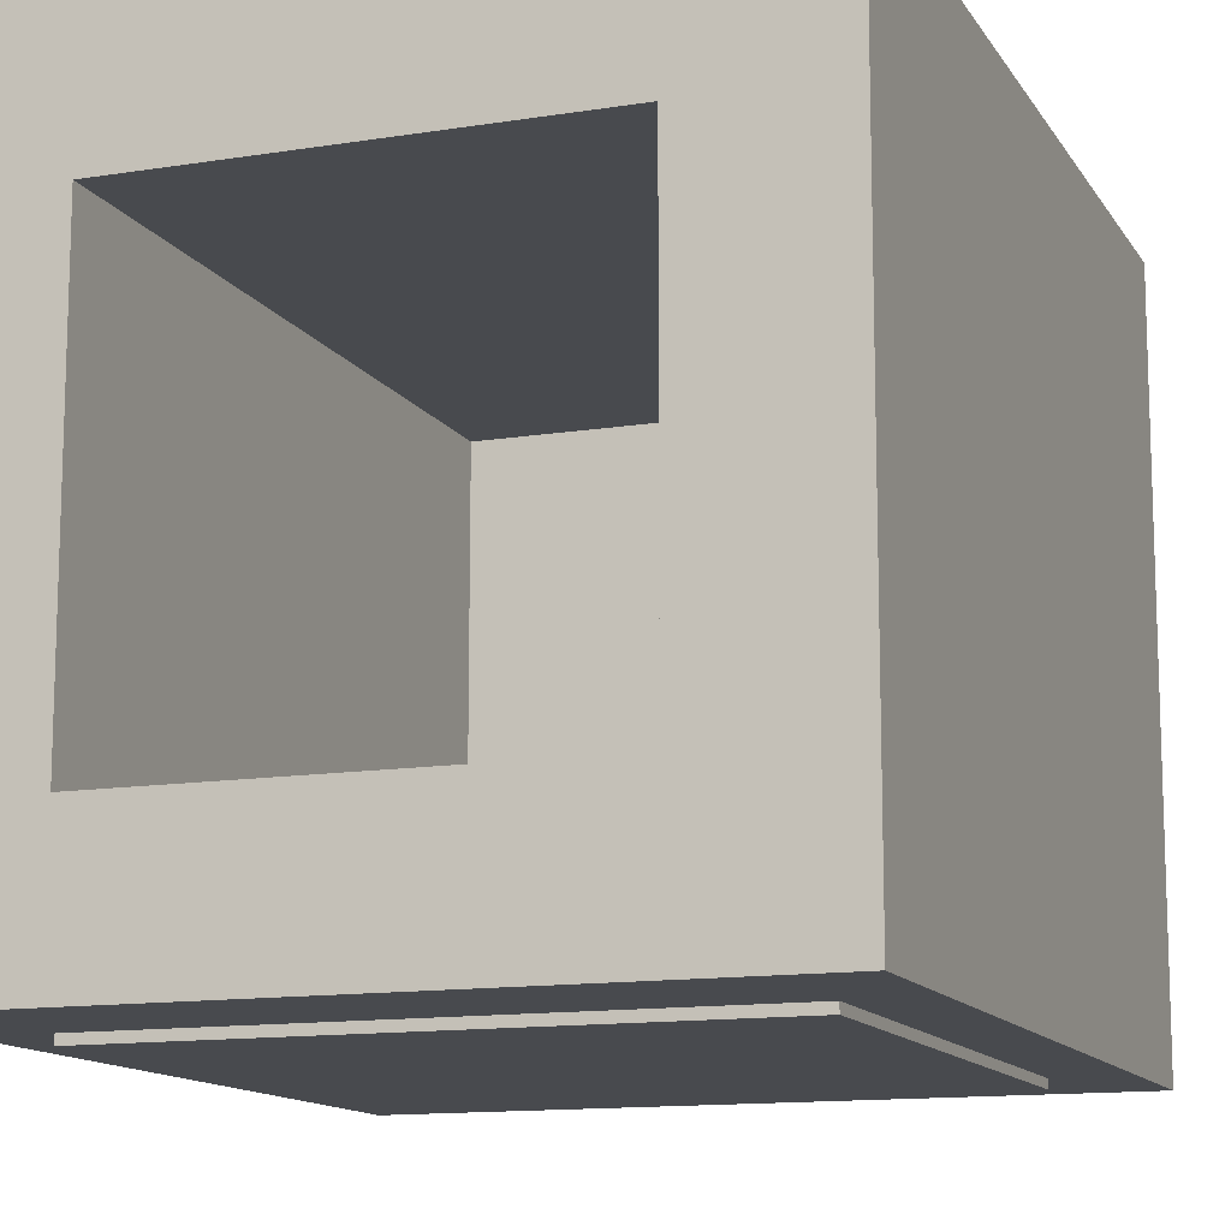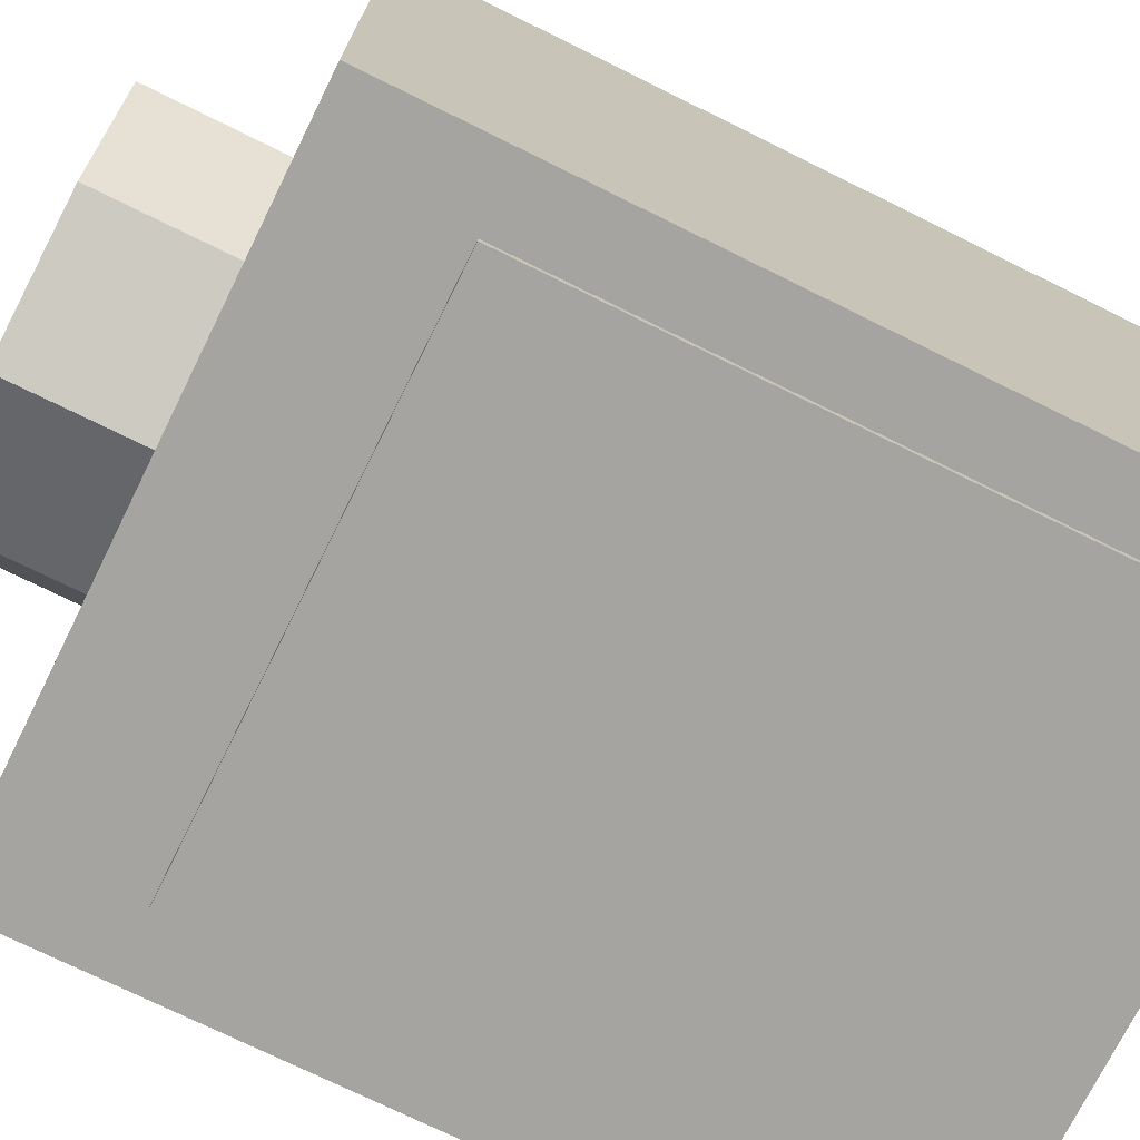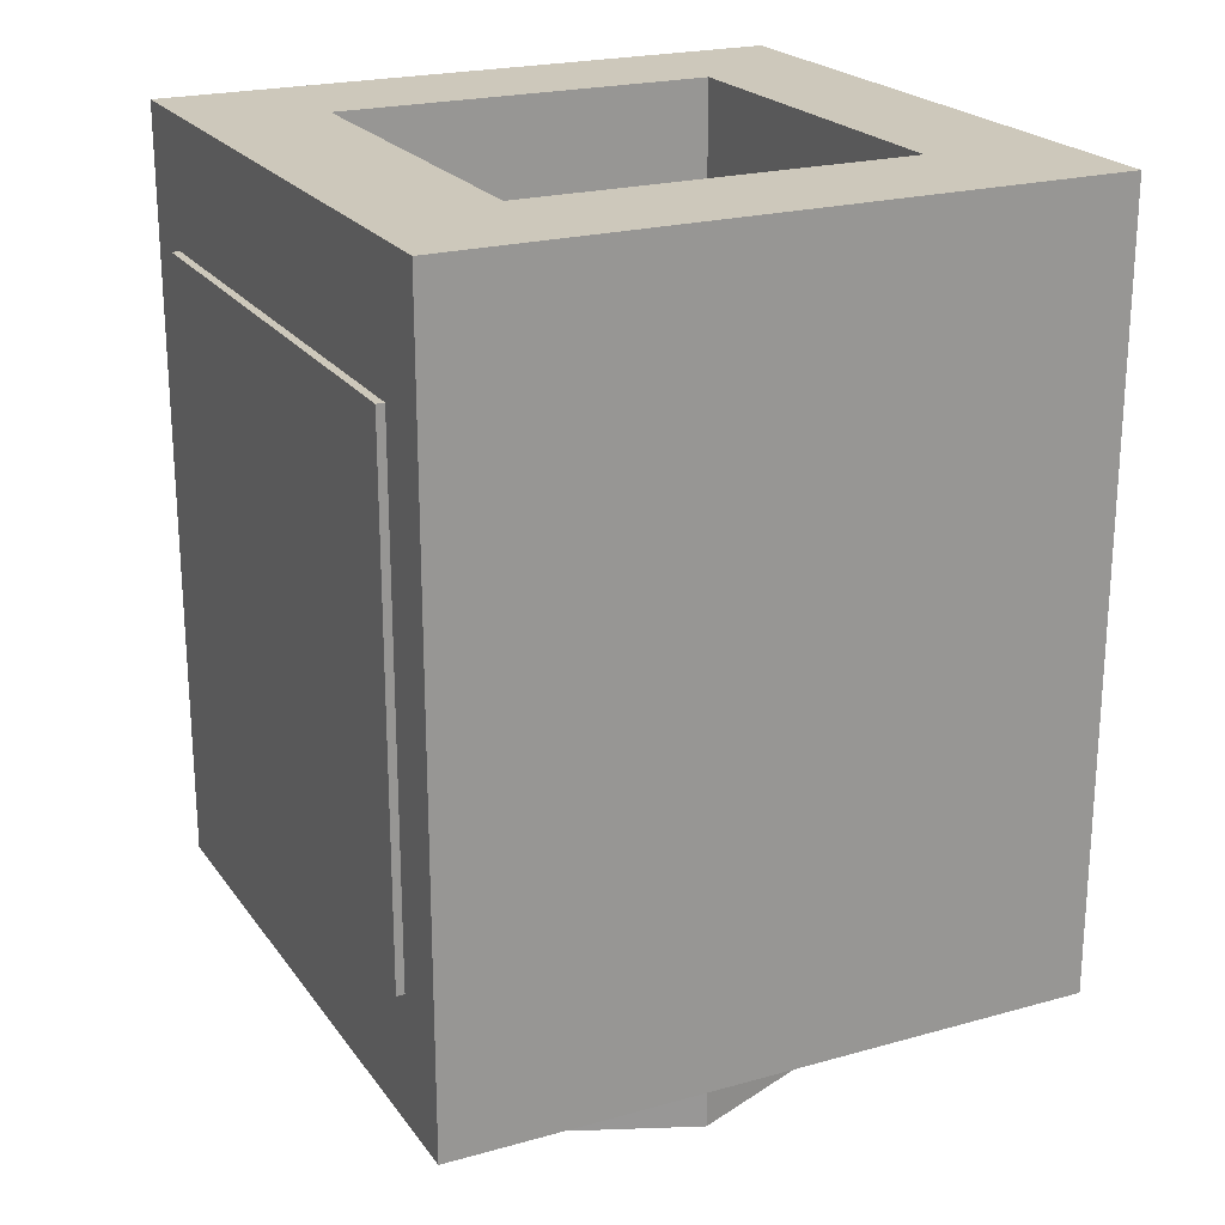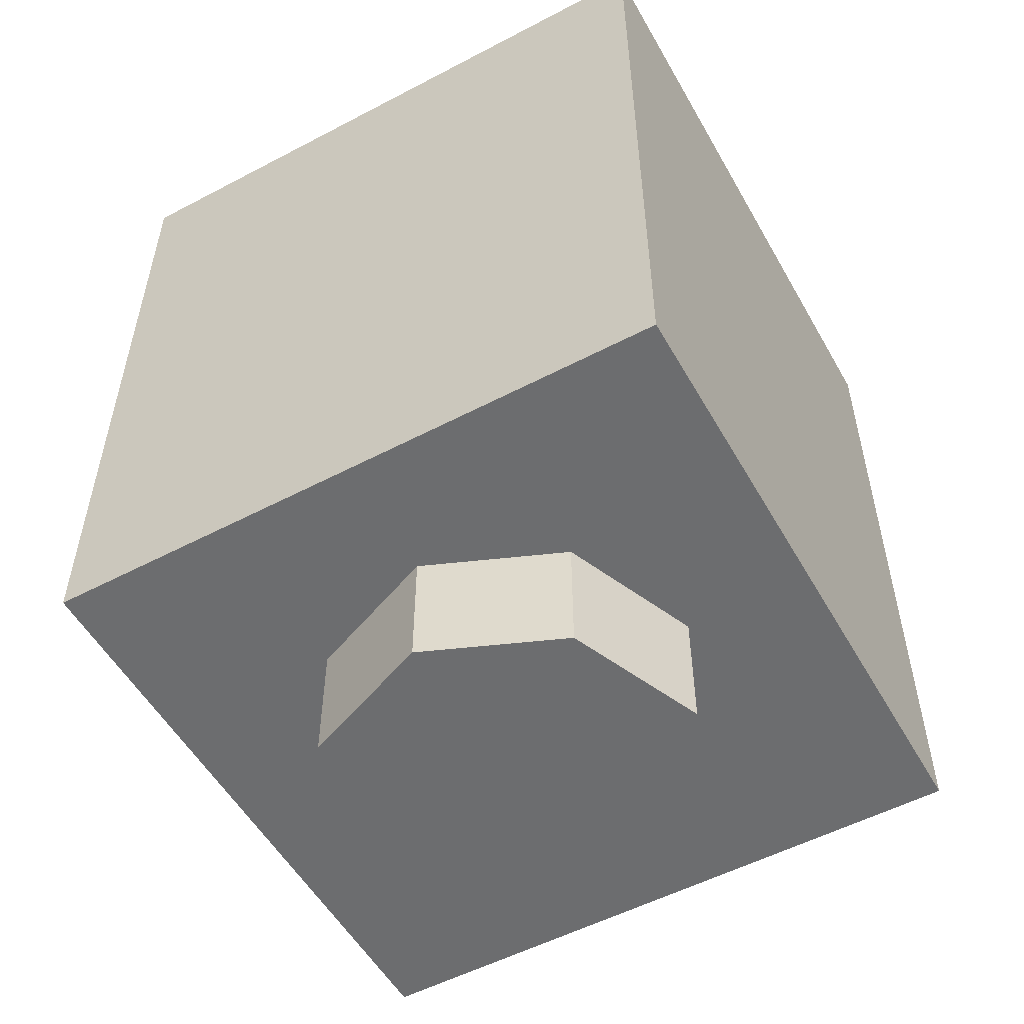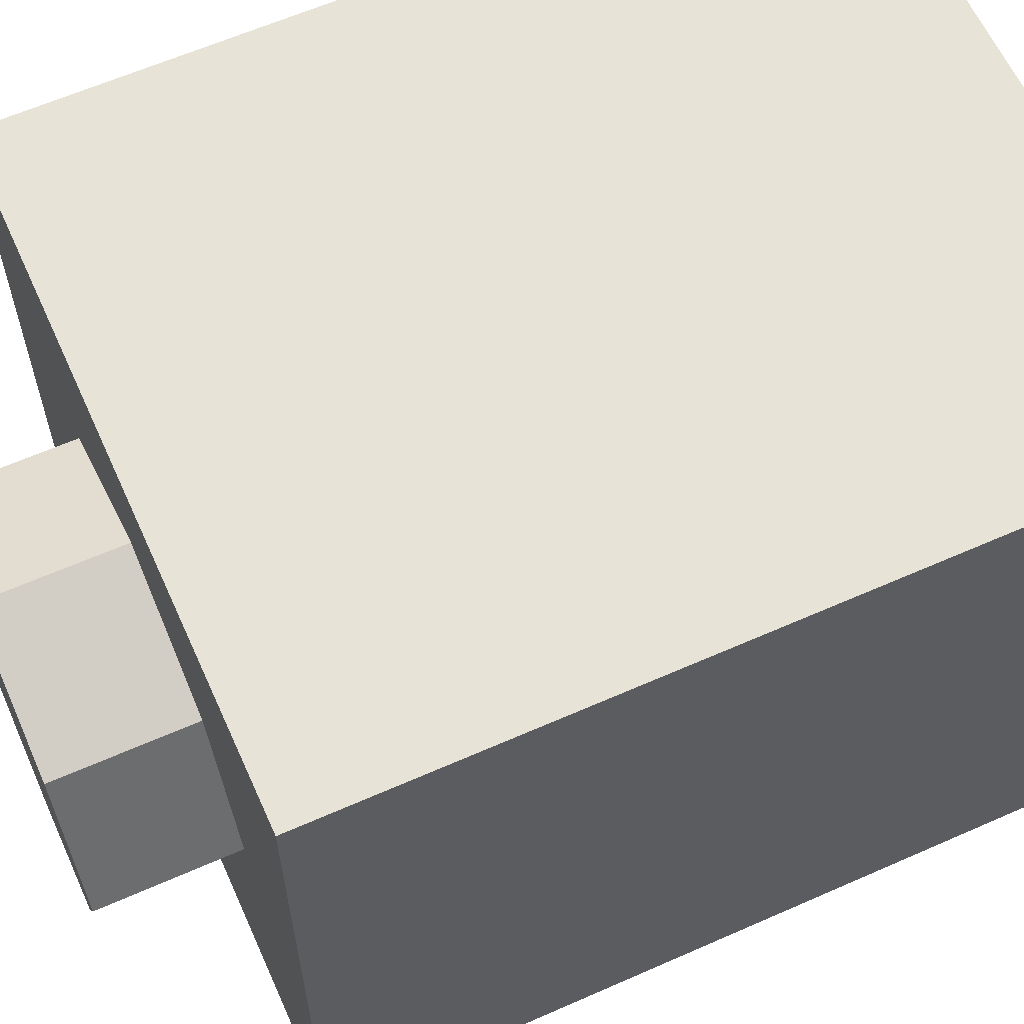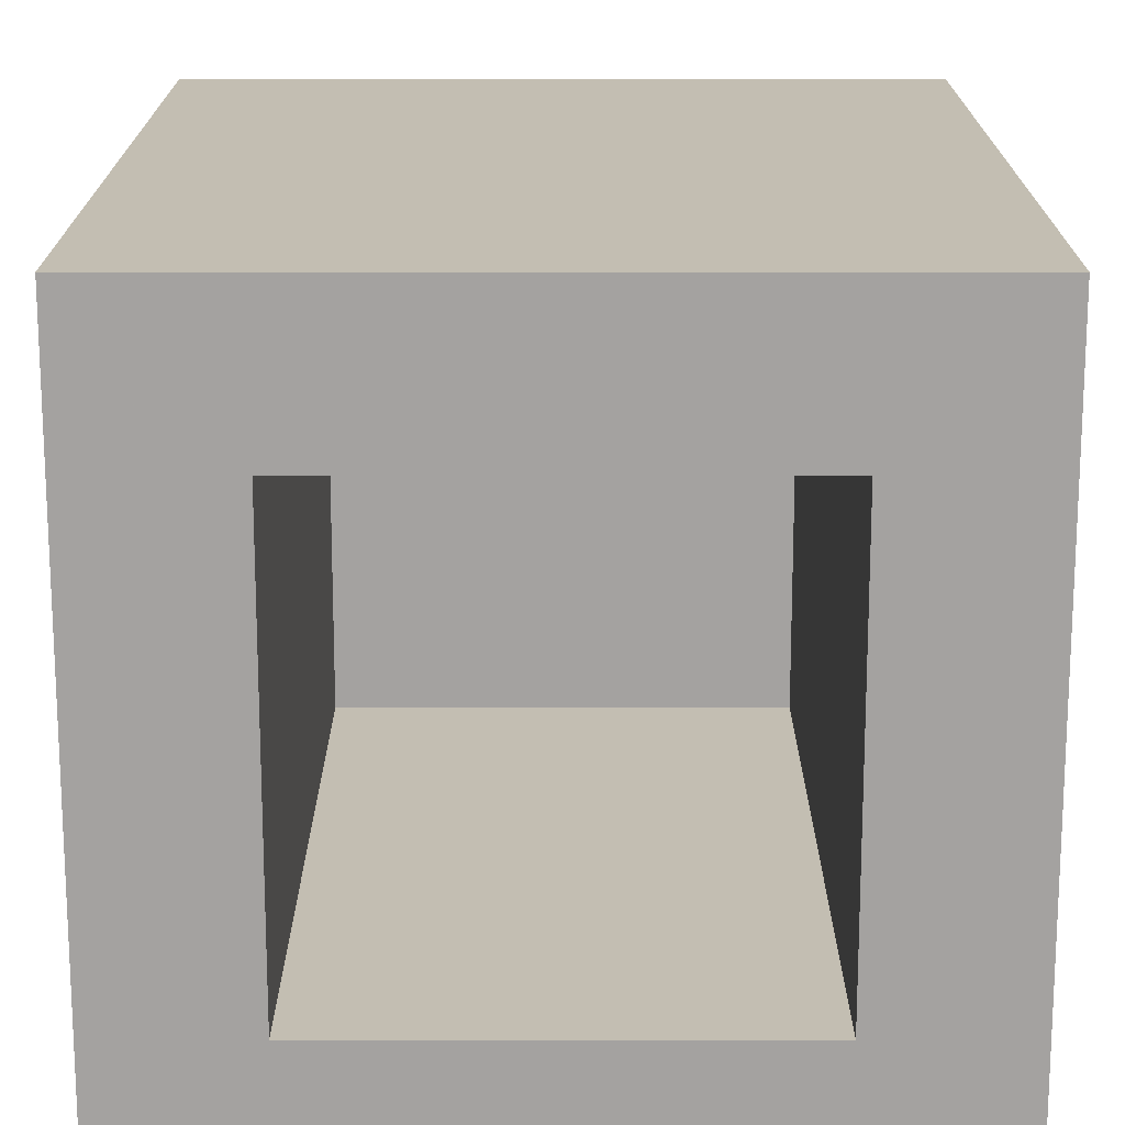
<metadata>
{"format":"obj","ext":"obj","renderer":"f3d","projection":"perspective","resolution":1024,"background":"white","views":[{"elev":-12.8,"azim":-159.7,"up":"+Z"},{"elev":-73.5,"azim":63.7,"up":"+Z"},{"elev":22.0,"azim":-116.0,"up":"+Y"},{"elev":-53.9,"azim":-60.8,"up":"+Y"},{"elev":61.9,"azim":65.8,"up":"+Z"},{"elev":17.3,"azim":180.0,"up":"+Z"}]}
</metadata>
<code>
v 0.2121 0 -0.2121
v 0 0 -0.3
v 0 -0.2 -0.3
v 0.2121 -0.2 -0.2121
v 0.3 0 0
v 0.2121 0 -0.2121
v 0.2121 -0.2 -0.2121
v 0.3 -0.2 0
v 0.2121 0 0.2121
v 0.3 0 0
v 0.3 -0.2 0
v 0.2121 -0.2 0.2121
v 0 0 0.3
v 0.2121 0 0.2121
v 0.2121 -0.2 0.2121
v 0 -0.2 0.3
v -0.2121 0 0.2121
v 0 0 0.3
v 0 -0.2 0.3
v -0.2121 -0.2 0.2121
v -0.3 0 0
v -0.2121 0 0.2121
v -0.2121 -0.2 0.2121
v -0.3 -0.2 0
v -0.2121 0 -0.2121
v -0.3 0 0
v -0.3 -0.2 0
v -0.2121 -0.2 -0.2121
v 0 0 -0.3
v -0.2121 0 -0.2121
v -0.2121 -0.2 -0.2121
v 0 -0.2 -0.3
v 0 -0.2 0
v 0 -0.2 -0.3
v 0.2121 -0.2 -0.2121
v 0 -0.2 0
v 0.2121 -0.2 -0.2121
v 0.3 -0.2 0
v 0 -0.2 0
v 0.3 -0.2 0
v 0.2121 -0.2 0.2121
v 0 -0.2 0
v 0.2121 -0.2 0.2121
v 0 -0.2 0.3
v 0 -0.2 0
v 0 -0.2 0.3
v -0.2121 -0.2 0.2121
v 0 -0.2 0
v -0.2121 -0.2 0.2121
v -0.3 -0.2 0
v 0 -0.2 0
v -0.3 -0.2 0
v -0.2121 -0.2 -0.2121
v 0 -0.2 0
v -0.2121 -0.2 -0.2121
v 0 -0.2 -0.3
v -0.5 0 0.5
v -0.5 0 -0.5
v 0.5 0 -0.5
v 0.5 0 0.5
v -0.5 0 0.5
v 0.5 0 0.5
v 0.5 1.2 0.5
v -0.5 1.2 0.5
v 0.5 0 0.5
v 0.5 0 -0.5
v 0.5 1.2 -0.5
v 0.5 1.2 0.5
v -0.5 0 -0.5
v -0.5 0 0.5
v -0.5 1.2 0.5
v -0.5 1.2 -0.5
v 0.3 0.2 0.3
v -0.3 0.2 0.3
v -0.3 0.2 -0.3
v 0.3 0.2 -0.3
v 0.3 0.2 0.3
v 0.3 1.2 0.3
v -0.3 1.2 0.3
v -0.3 0.2 0.3
v 0.3 0.2 -0.3
v 0.3 1.2 -0.3
v 0.3 1.2 0.3
v 0.3 0.2 0.3
v -0.3 0.2 -0.3
v -0.3 1.2 -0.3
v 0.3 1.2 -0.3
v 0.3 0.2 -0.3
v -0.3 0.2 0.3
v -0.3 1.2 0.3
v -0.3 1.2 -0.3
v -0.3 0.2 -0.3
v -0.3 1.2 -0.3
v 0.3 1.2 -0.3
v 0.5 1.2 -0.5
v -0.5 1.2 -0.5
v 0.5 1.2 -0.5
v 0.3 1.2 -0.3
v 0.3 1.2 0.3
v 0.5 1.2 0.5
v 0.3 1.2 0.3
v -0.3 1.2 0.3
v -0.5 1.2 0.5
v 0.5 1.2 0.5
v -0.5 1.2 0.5
v -0.3 1.2 0.3
v -0.3 1.2 -0.3
v -0.5 1.2 -0.5
v -0.5 1.2 -0.5
v 0.5 1.2 -0.5
v 0.5 0 -0.5
v -0.5 0 -0.5
v 0.4 0.2 -0.5
v 0.4 1 -0.5
v -0.4 1 -0.5
v -0.4 0.2 -0.5
v -0.4 0.2 -0.5125
v 0.4 0.2 -0.5125
v 0.4 0.2 -0.5
v -0.4 0.2 -0.5
v -0.4 1 -0.5125
v -0.4 0.2 -0.5125
v -0.4 0.2 -0.5
v -0.4 1 -0.5
v 0.4 1 -0.5125
v -0.4 1 -0.5125
v -0.4 1 -0.5
v 0.4 1 -0.5
v 0.4 0.2 -0.5125
v 0.4 1 -0.5125
v 0.4 1 -0.5
v 0.4 0.2 -0.5
v -0.4 1 -0.5125
v -0.125 0.975 -0.5125
v -0.125 0.725 -0.5125
v -0.375 0.725 -0.5125
v -0.4 1 -0.5125
v 0.4 1 -0.5125
v 0.125 0.975 -0.5125
v -0.125 0.975 -0.5125
v 0.4 1 -0.5125
v 0.375 0.725 -0.5125
v 0.125 0.725 -0.5125
v 0.125 0.975 -0.5125
v 0.4 1 -0.5125
v 0.4 0.2 -0.5125
v 0.375 0.475 -0.5125
v 0.375 0.725 -0.5125
v 0.4 0.2 -0.5125
v 0.125 0.225 -0.5125
v 0.125 0.475 -0.5125
v 0.375 0.475 -0.5125
v 0.4 0.2 -0.5125
v -0.4 0.2 -0.5125
v -0.125 0.225 -0.5125
v 0.125 0.225 -0.5125
v -0.4 0.2 -0.5125
v -0.375 0.475 -0.5125
v -0.125 0.475 -0.5125
v -0.125 0.225 -0.5125
v -0.4 1 -0.5125
v -0.375 0.725 -0.5125
v -0.375 0.475 -0.5125
v -0.4 0.2 -0.5125
v -0.125 0.975 -0.5125
v 0.125 0.975 -0.5125
v 0.125 0.725 -0.5125
v -0.125 0.725 -0.5125
v -0.125 0.475 -0.5125
v 0.125 0.475 -0.5125
v 0.125 0.225 -0.5125
v -0.125 0.225 -0.5125
v 0.375 0.725 -0.5125
v 0.375 0.475 -0.5125
v -0.375 0.475 -0.5125
v -0.375 0.725 -0.5125
g mesh1446020
f 1 3 2
f 3 1 4
f 5 7 6
f 7 5 8
f 9 11 10
f 11 9 12
f 13 15 14
f 15 13 16
f 17 19 18
f 19 17 20
f 21 23 22
f 23 21 24
f 25 27 26
f 27 25 28
f 29 31 30
f 31 29 32
g mesh1446022
f 33 34 35
f 36 37 38
f 39 40 41
f 42 43 44
f 45 46 47
f 48 49 50
f 51 52 53
f 54 55 56
g mesh1446025
f 57 58 59
f 59 60 57
f 61 62 63
f 63 64 61
f 65 66 67
f 67 68 65
f 69 70 71
f 71 72 69
g mesh1446027
f 73 75 74
f 75 73 76
f 77 79 78
f 79 77 80
f 81 83 82
f 83 81 84
f 85 87 86
f 87 85 88
f 89 91 90
f 91 89 92
g mesh1446029
f 93 94 95
f 95 96 93
f 97 98 99
f 99 100 97
f 101 102 103
f 103 104 101
f 105 106 107
f 107 108 105
f 109 110 111
f 111 112 109
g mesh1446034
f 113 114 115
f 115 116 113
f 117 118 119
f 119 120 117
f 121 122 123
f 123 124 121
f 125 126 127
f 127 128 125
f 129 130 131
f 131 132 129
f 133 134 135
f 135 136 133
f 137 138 139
f 139 140 137
f 141 142 143
f 143 144 141
f 145 146 147
f 147 148 145
f 149 150 151
f 151 152 149
f 153 154 155
f 155 156 153
f 157 158 159
f 159 160 157
f 161 162 163
f 163 164 161
f 165 166 167
f 167 168 165
f 169 170 171
f 171 172 169
f 173 174 175
f 175 176 173

</code>
